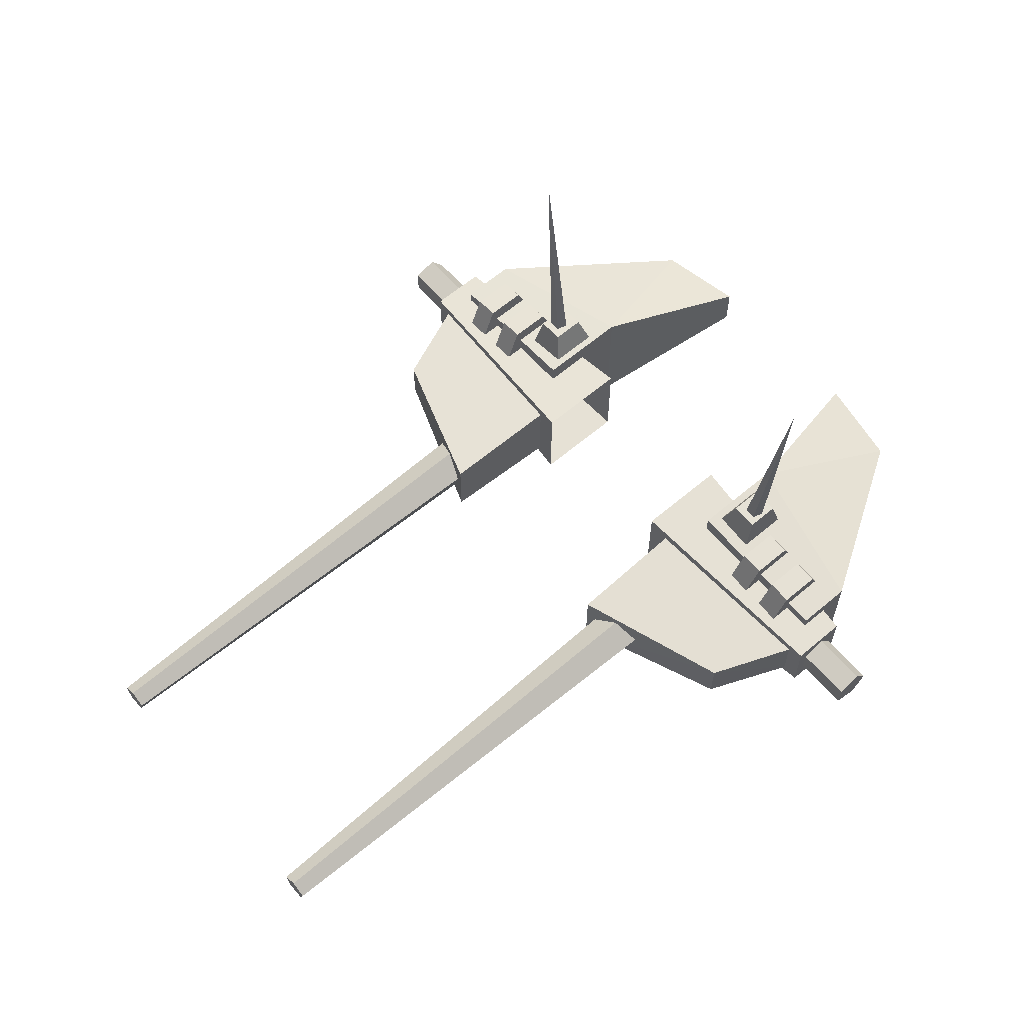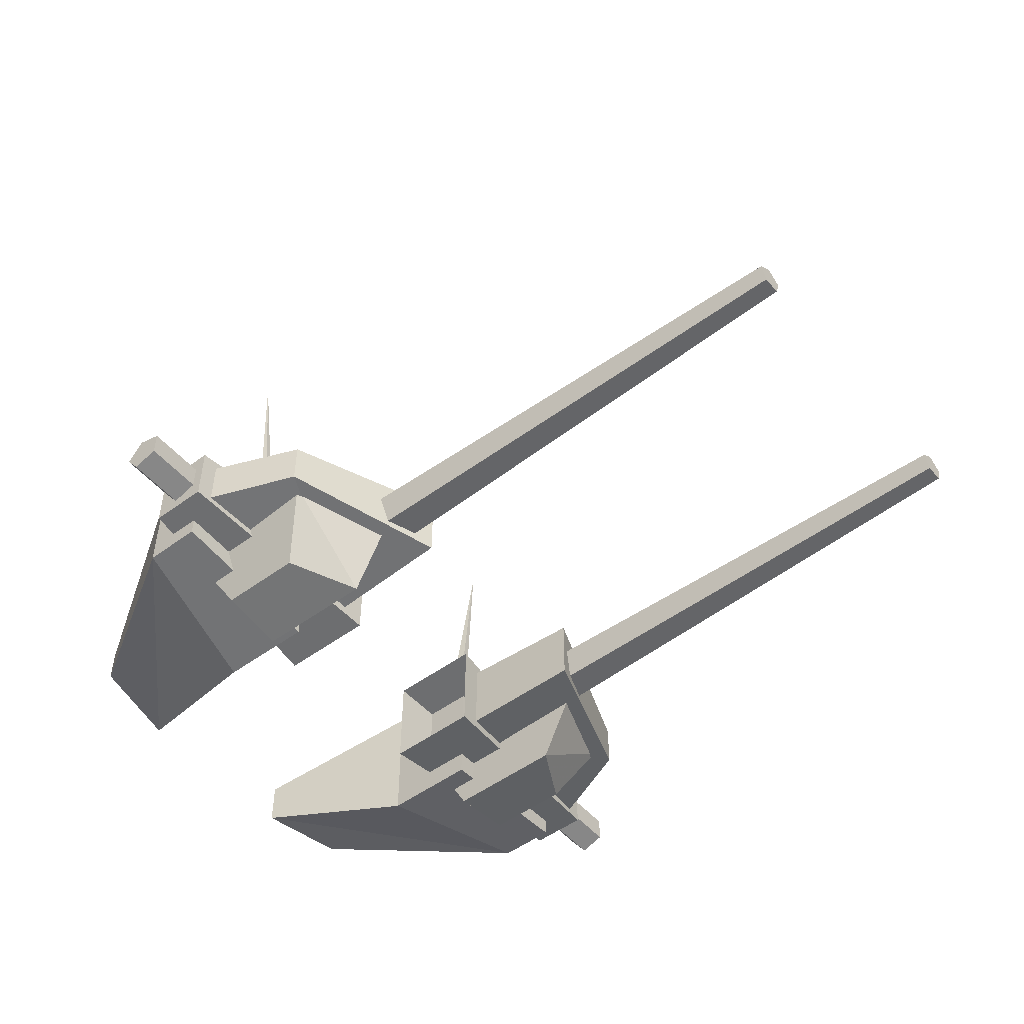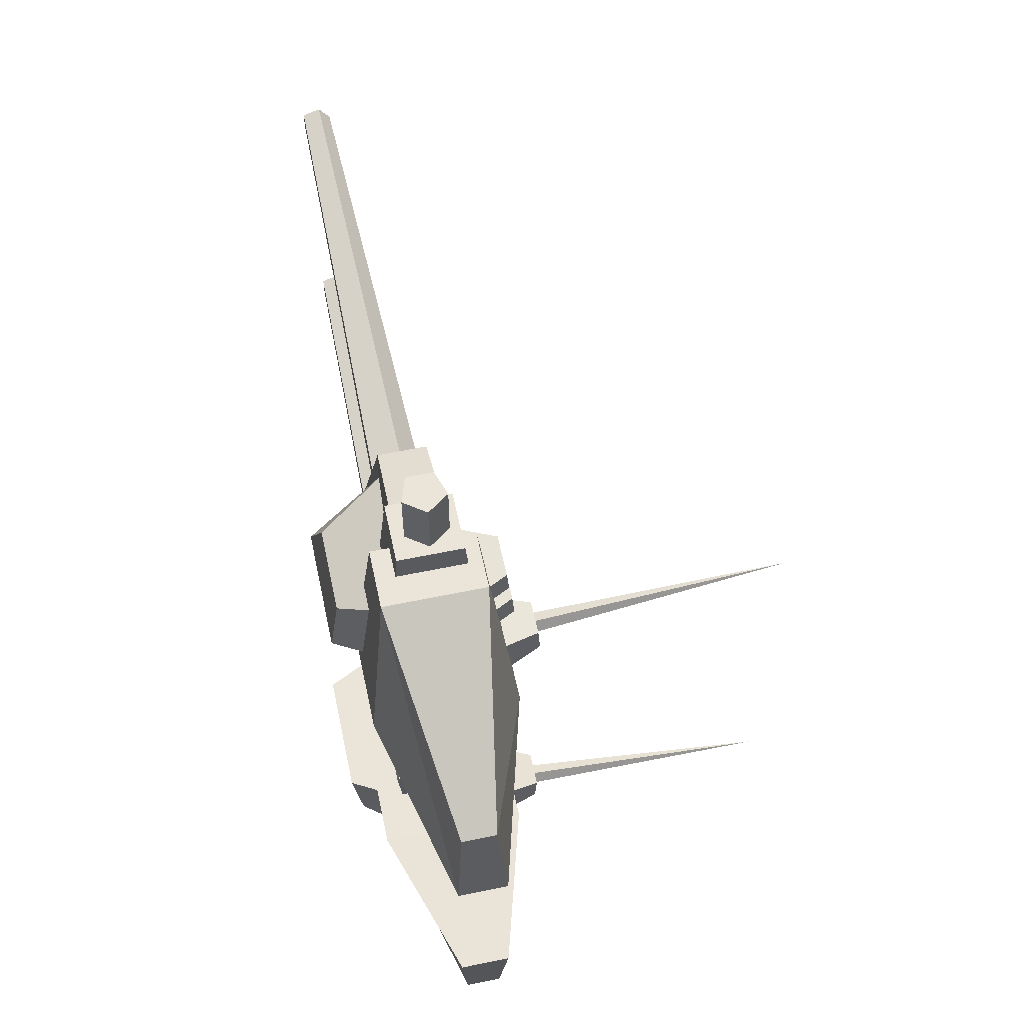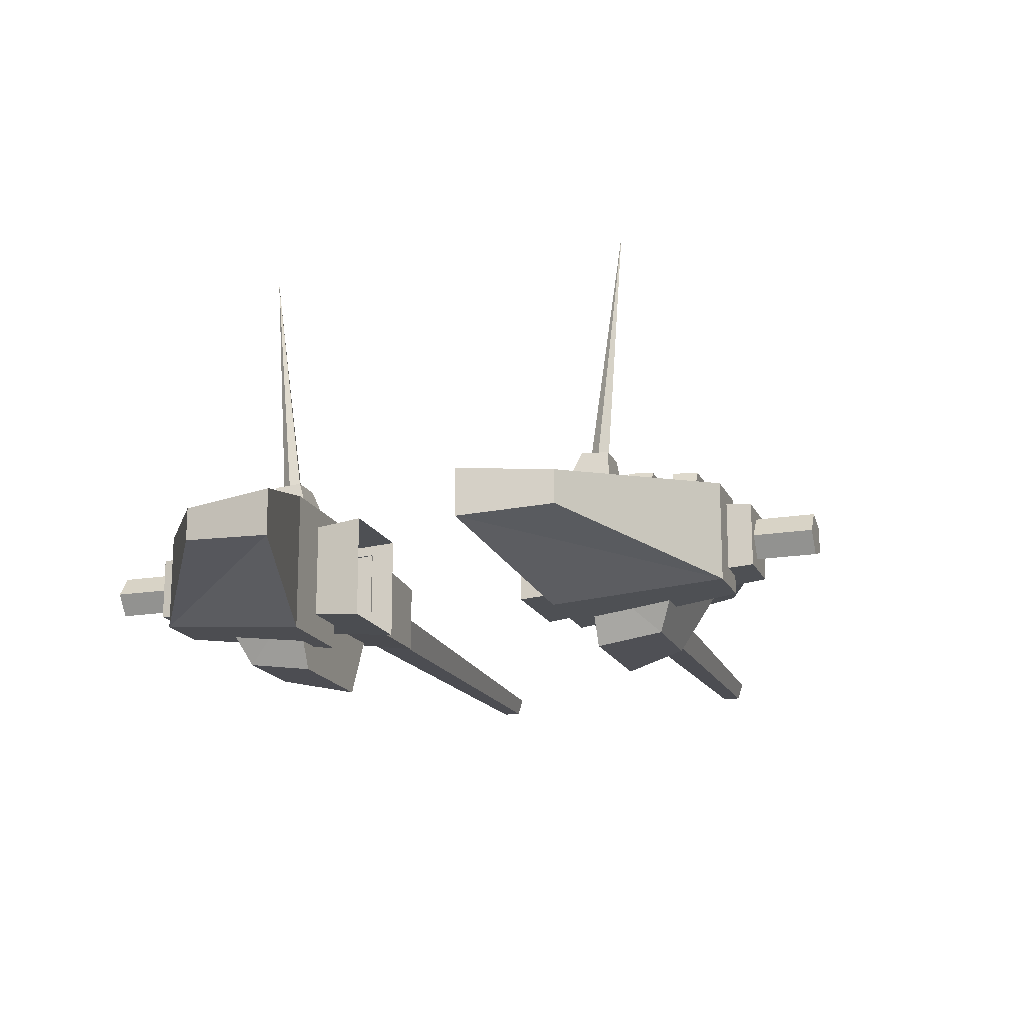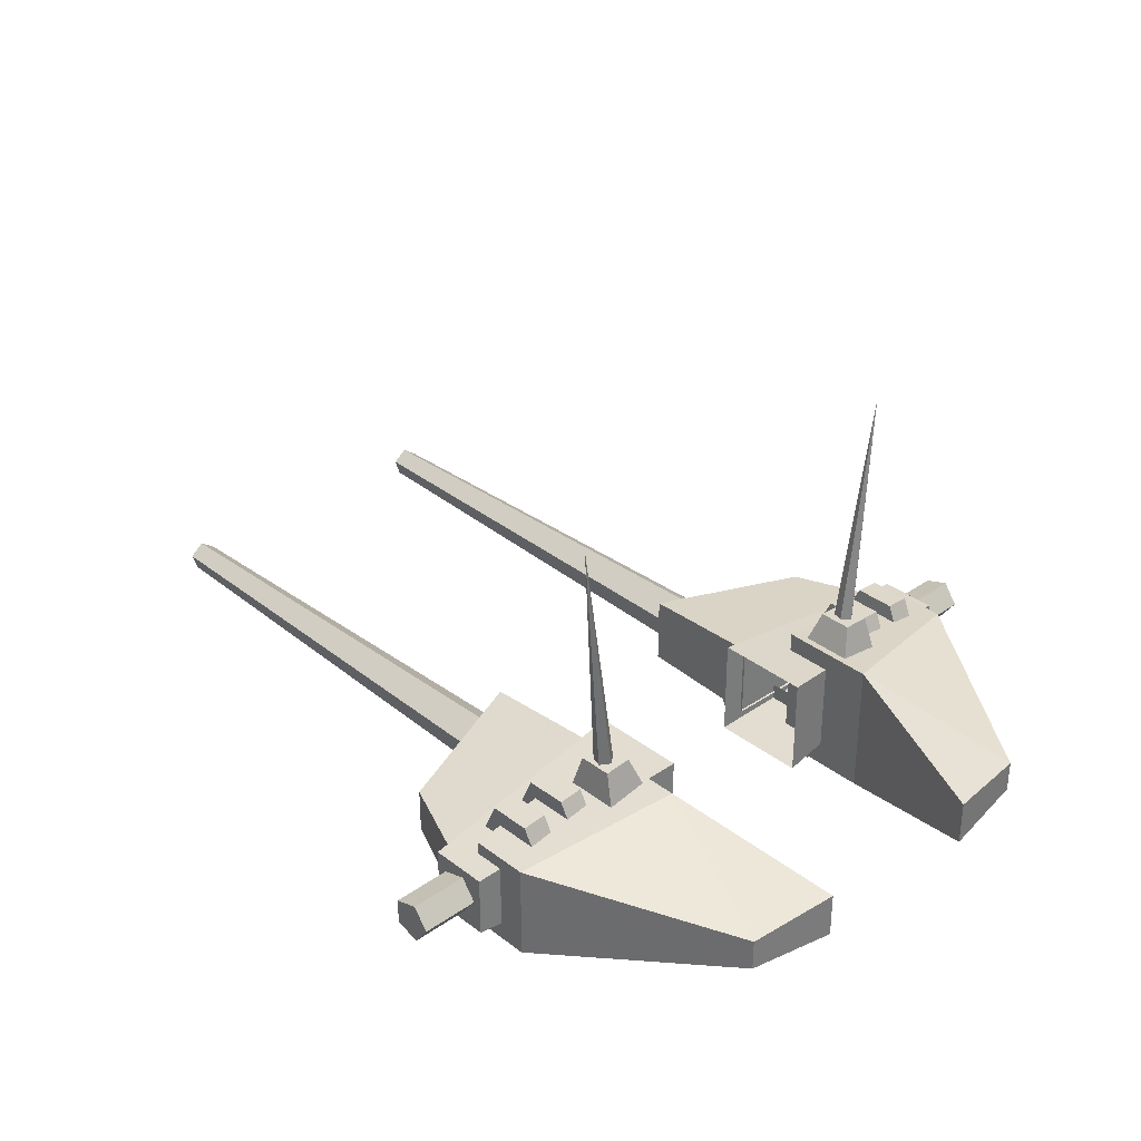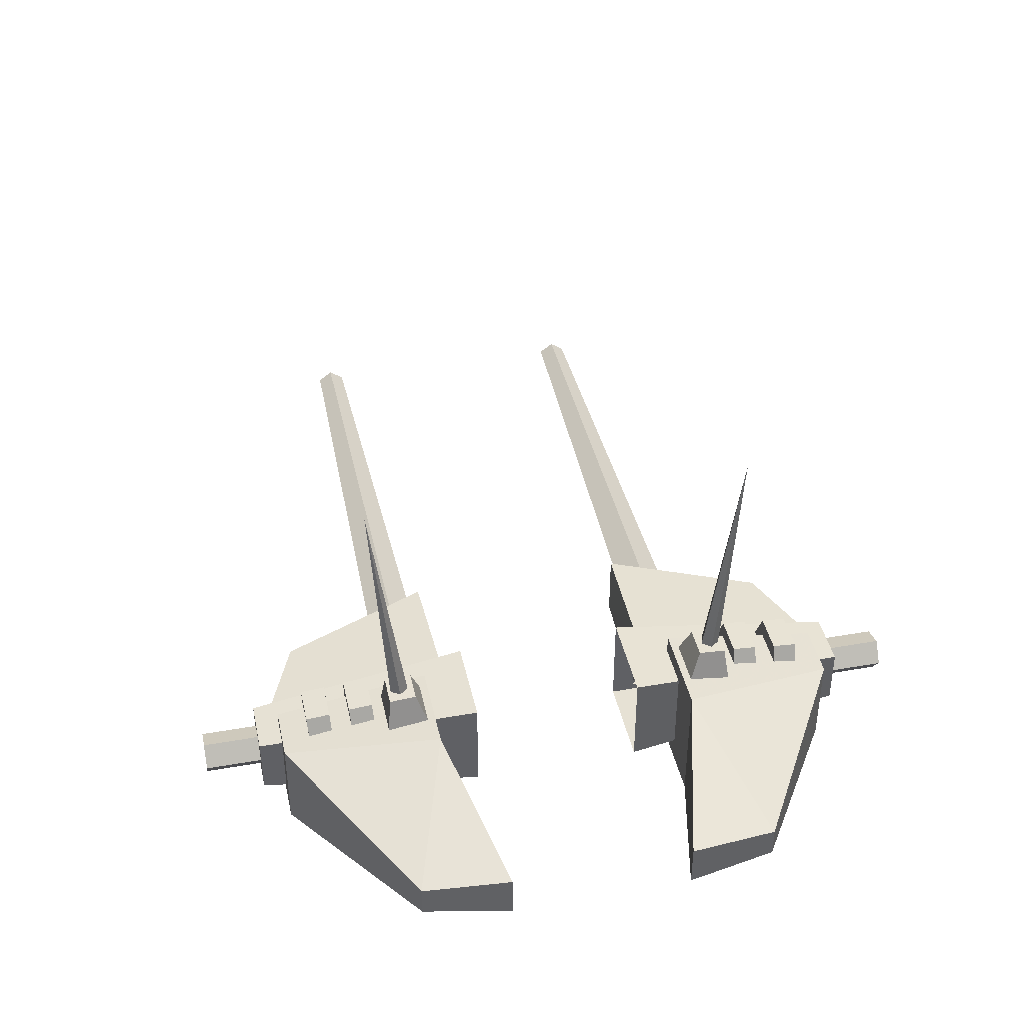
<metadata>
{"format":"obj","ext":"obj","renderer":"f3d","projection":"perspective","resolution":1024,"background":"white","views":[{"elev":61.7,"azim":-40.8,"up":"+Y"},{"elev":-50.7,"azim":-141.1,"up":"+Y"},{"elev":59.0,"azim":77.9,"up":"+Z"},{"elev":-17.4,"azim":108.6,"up":"+Y"},{"elev":33.5,"azim":46.3,"up":"+Y"},{"elev":41.1,"azim":77.9,"up":"+Y"}]}
</metadata>
<code>
o Mesh_turret_2_top_left_gun
v 0.4011 -3.542 24.03
v 4.691 -3.542 24.03
v 4.691 1.068 24.03
v 0.4011 1.068 24.03
v -1.019 -5.067 6.621
v 6.111 -5.067 6.621
v 6.111 2.593 6.621
v -1.019 2.593 6.621
v 6.882 -5.054 22.23
v 6.882 2.193 22.23
v 2.591 2.193 22.23
v 2.591 -5.054 22.23
v 2.237 -6.609 10.18
v 9.367 -6.609 10.18
v 21.68 0.2957 7.058
v 20.7 -0.2228 13.87
v 20.7 -2.638 13.87
v 21.68 -3.157 7.058
v 9.367 3.748 10.18
v 2.237 3.748 10.18
v -10.21 -3.947 8.551
v -6.073 -3.009 20.17
v -6.076 0.4298 20.17
v -10.21 1.235 8.547
v -0.7269 -4.218 8.314
v 0.4995 -3.184 22.86
v 0.5021 0.4717 22.86
v -0.7296 1.638 8.318
v -8.499 0.4783 11.14
v -8.499 -0.9003 9.243
v -44.66 -1.165 10.06
v -44.66 -0.3798 11.14
v -8.499 -3.131 9.967
v -44.66 -2.437 10.47
v -8.499 -3.131 12.31
v -44.66 -2.437 11.81
v -8.499 -0.9003 13.04
v -44.66 -1.166 12.22
v 4.092 -1.16 23.88
v 2.977 0.3739 23.88
v 2.977 0.3739 28.36
v 4.092 -1.16 28.36
v 1.174 -0.2121 23.88
v 1.174 -0.2121 28.36
v 1.174 -2.108 23.88
v 1.174 -2.108 28.36
v 2.977 -2.694 23.88
v 2.977 -2.694 28.36
v 3.987 5.692 13.63
v 6.447 5.692 13.63
v 6.447 5.833 11.59
v 3.987 5.833 11.59
v 3.226 3.047 13.94
v 7.208 3.047 13.94
v 7.208 3.274 10.62
v 3.226 3.274 10.62
v 6.054 1.091 12.22
v 5.429 1.17 11.37
v 5.149 23.75 14.61
v 4.417 1.14 11.7
v 4.417 1.041 12.75
v 5.429 1.011 13.08
v 2.045 4.131 16.76
v 5.105 4.131 16.76
v 5.105 4.275 14.92
v 2.045 4.275 14.92
v 0.8227 1.566 16.63
v 6.327 1.566 16.63
v 6.327 1.71 14.79
v 0.8227 1.71 14.79
v 2.045 3.765 20.18
v 5.105 3.765 20.18
v 5.105 3.909 18.34
v 2.045 3.909 18.34
v 0.8227 1.2 20.05
v 6.327 1.2 20.05
v 6.327 1.344 18.21
v 0.8227 1.344 18.21
v -2.86 -7.726 16.65
v -5.546 -8.41 11.83
v 3.288 -8.41 11.83
v 3.288 -7.726 16.65
v 6.066 -2.659 19.02
v -5.338 -2.659 19.02
v 6.066 -3.343 11.83
v -8.023 -3.343 11.83
v 0.4011 -3.542 -24.03
v 0.4011 1.068 -24.03
v 4.691 1.068 -24.03
v 4.691 -3.542 -24.03
v -1.019 -5.067 -6.621
v 6.111 -5.067 -6.621
v 6.111 2.593 -6.621
v -1.019 2.593 -6.621
v 6.882 -5.054 -22.23
v 2.591 -5.054 -22.23
v 2.591 2.193 -22.23
v 6.882 2.193 -22.23
v 2.237 -6.609 -10.18
v 9.367 -6.609 -10.18
v 21.68 0.2957 -7.058
v 21.68 -3.157 -7.058
v 20.7 -2.638 -13.87
v 20.7 -0.2228 -13.87
v 9.367 3.748 -10.18
v 2.237 3.748 -10.18
v -10.21 -3.947 -8.551
v -10.21 1.235 -8.547
v -6.076 0.4298 -20.17
v -6.073 -3.009 -20.17
v -0.7269 -4.218 -8.314
v 0.4995 -3.184 -22.86
v 0.5021 0.4717 -22.86
v -0.7296 1.638 -8.318
v -8.499 0.4783 -11.14
v -44.66 -0.3798 -11.14
v -44.66 -1.165 -10.06
v -8.499 -0.9003 -9.243
v -44.66 -2.437 -10.47
v -8.499 -3.131 -9.967
v -44.66 -2.437 -11.81
v -8.499 -3.131 -12.31
v -44.66 -1.165 -12.22
v -8.499 -0.9003 -13.04
v 4.092 -1.16 -23.88
v 4.092 -1.16 -28.36
v 2.977 0.3739 -28.36
v 2.977 0.3739 -23.88
v 1.174 -0.2121 -28.36
v 1.174 -0.2121 -23.88
v 1.174 -2.108 -28.36
v 1.174 -2.108 -23.88
v 2.977 -2.694 -28.36
v 2.977 -2.694 -23.88
v 3.987 5.692 -13.63
v 3.987 5.833 -11.59
v 6.447 5.833 -11.59
v 6.447 5.692 -13.63
v 3.226 3.047 -13.94
v 7.208 3.047 -13.94
v 7.208 3.274 -10.62
v 3.226 3.274 -10.62
v 6.054 1.091 -12.22
v 5.149 23.75 -14.61
v 5.429 1.17 -11.37
v 4.417 1.14 -11.7
v 4.417 1.041 -12.75
v 5.429 1.011 -13.08
v 2.045 4.131 -16.76
v 2.045 4.275 -14.92
v 5.105 4.275 -14.92
v 5.105 4.131 -16.76
v 0.8227 1.566 -16.63
v 6.327 1.566 -16.63
v 6.327 1.71 -14.79
v 0.8227 1.71 -14.79
v 2.045 3.765 -20.18
v 2.045 3.909 -18.34
v 5.105 3.909 -18.34
v 5.105 3.765 -20.18
v 0.8227 1.2 -20.05
v 6.327 1.2 -20.05
v 6.327 1.344 -18.21
v 0.8227 1.344 -18.21
v -2.86 -7.726 -16.65
v 3.288 -7.726 -16.65
v 3.288 -8.41 -11.83
v -5.546 -8.41 -11.83
v -5.338 -2.659 -19.02
v 6.066 -2.659 -19.02
v 6.066 -3.343 -11.83
v -8.023 -3.343 -11.83
f 1 2 3
f 4 1 3
f 5 6 2
f 2 1 5
f 6 7 3
f 3 2 6
f 7 8 4
f 4 3 7
f 5 1 8
f 1 4 8
f 9 10 11
f 11 12 9
f 13 14 9
f 9 12 13
f 15 16 17
f 17 18 15
f 19 20 11
f 11 10 19
f 20 13 12
f 12 11 20
f 20 19 14
f 14 13 20
f 9 14 18
f 18 17 9
f 17 16 10
f 10 9 17
f 15 18 14
f 14 19 15
f 21 22 23
f 23 24 21
f 25 26 22
f 22 21 25
f 26 27 23
f 23 22 26
f 28 25 21
f 21 24 28
f 29 30 31
f 31 32 29
f 30 33 34
f 34 31 30
f 33 35 36
f 36 34 33
f 35 37 38
f 38 36 35
f 37 29 32
f 32 38 37
f 34 36 38
f 31 34 38
f 32 31 38
f 39 40 41
f 41 42 39
f 40 43 44
f 44 41 40
f 43 45 46
f 46 44 43
f 45 47 48
f 48 46 45
f 47 39 42
f 42 48 47
f 44 46 48
f 41 44 48
f 42 41 48
f 49 50 51
f 51 52 49
f 53 54 50
f 50 49 53
f 54 55 51
f 51 50 54
f 55 56 52
f 52 51 55
f 56 53 49
f 49 52 56
f 57 58 59
f 58 60 59
f 60 61 59
f 61 62 59
f 62 57 59
f 63 64 65
f 65 66 63
f 67 68 64
f 64 63 67
f 68 69 65
f 65 64 68
f 69 70 66
f 66 65 69
f 70 67 63
f 63 66 70
f 71 72 73
f 73 74 71
f 75 76 72
f 72 71 75
f 76 77 73
f 73 72 76
f 77 78 74
f 74 73 77
f 78 75 71
f 71 74 78
f 79 80 81
f 81 82 79
f 79 82 83
f 83 84 79
f 82 81 85
f 85 83 82
f 81 80 86
f 86 85 81
f 80 79 84
f 84 86 80
f 28 24 23
f 23 27 28
f 16 15 19
f 19 10 16
f 87 88 89
f 89 90 87
f 91 87 90
f 90 92 91
f 92 90 89
f 89 93 92
f 93 89 88
f 88 94 93
f 94 88 87
f 87 91 94
f 95 96 97
f 97 98 95
f 99 96 95
f 95 100 99
f 101 102 103
f 103 104 101
f 105 98 97
f 97 106 105
f 106 97 96
f 96 99 106
f 106 99 100
f 100 105 106
f 95 103 102
f 102 100 95
f 103 95 98
f 98 104 103
f 101 105 100
f 100 102 101
f 107 108 109
f 109 110 107
f 111 107 110
f 110 112 111
f 112 110 109
f 109 113 112
f 114 108 107
f 107 111 114
f 115 116 117
f 117 118 115
f 118 117 119
f 119 120 118
f 120 119 121
f 121 122 120
f 122 121 123
f 123 124 122
f 124 123 116
f 116 115 124
f 123 121 119
f 123 119 117
f 116 123 117
f 125 126 127
f 127 128 125
f 128 127 129
f 129 130 128
f 130 129 131
f 131 132 130
f 132 131 133
f 133 134 132
f 134 133 126
f 126 125 134
f 133 131 129
f 133 129 127
f 126 133 127
f 135 136 137
f 137 138 135
f 139 135 138
f 138 140 139
f 140 138 137
f 137 141 140
f 141 137 136
f 136 142 141
f 142 136 135
f 135 139 142
f 143 144 145
f 145 144 146
f 146 144 147
f 147 144 148
f 148 144 143
f 149 150 151
f 151 152 149
f 153 149 152
f 152 154 153
f 154 152 151
f 151 155 154
f 155 151 150
f 150 156 155
f 156 150 149
f 149 153 156
f 157 158 159
f 159 160 157
f 161 157 160
f 160 162 161
f 162 160 159
f 159 163 162
f 163 159 158
f 158 164 163
f 164 158 157
f 157 161 164
f 165 166 167
f 167 168 165
f 165 169 170
f 170 166 165
f 166 170 171
f 171 167 166
f 167 171 172
f 172 168 167
f 168 172 169
f 169 165 168
f 114 113 109
f 109 108 114
f 104 98 105
f 105 101 104

</code>
